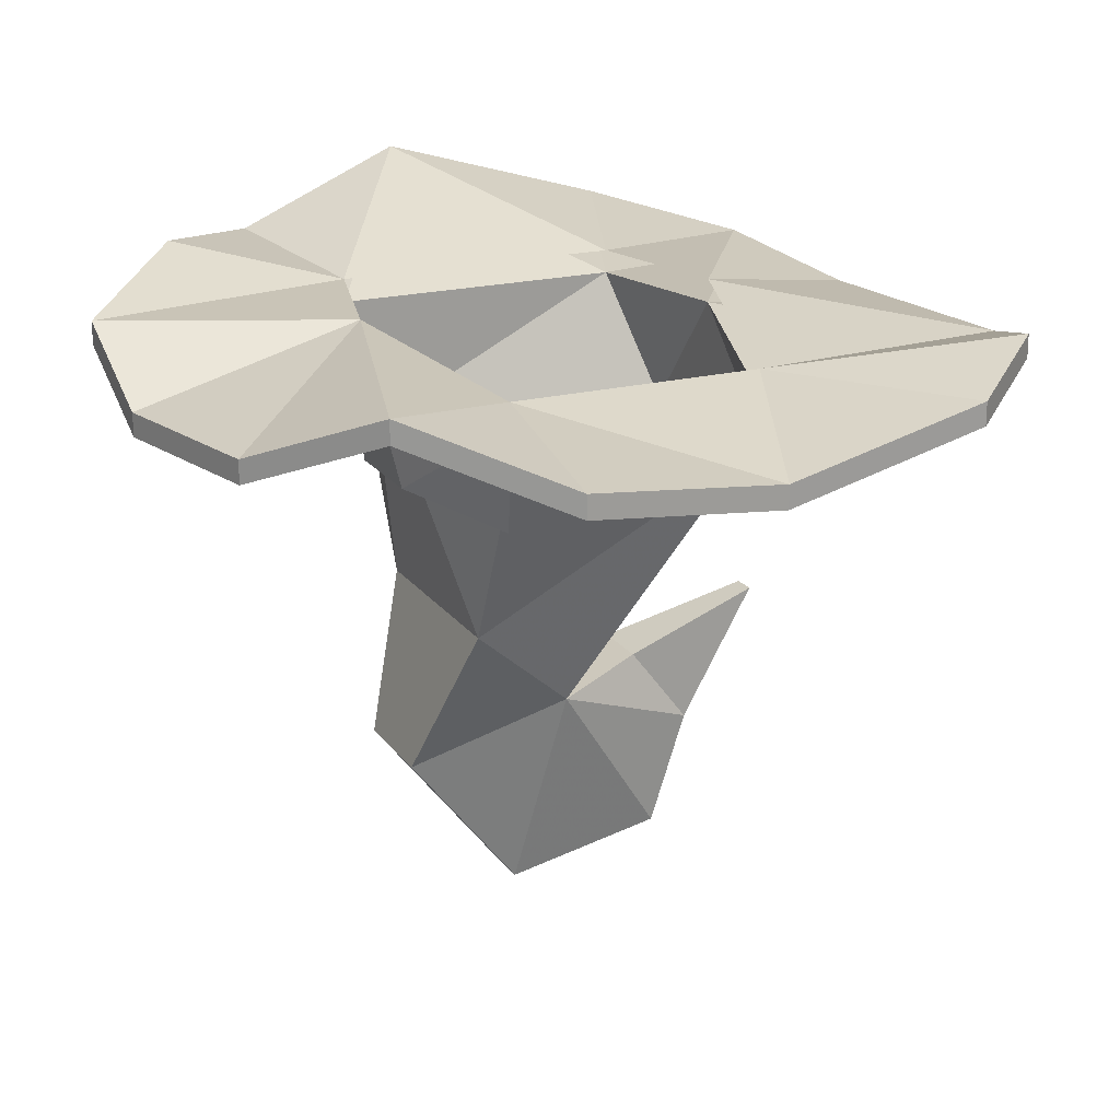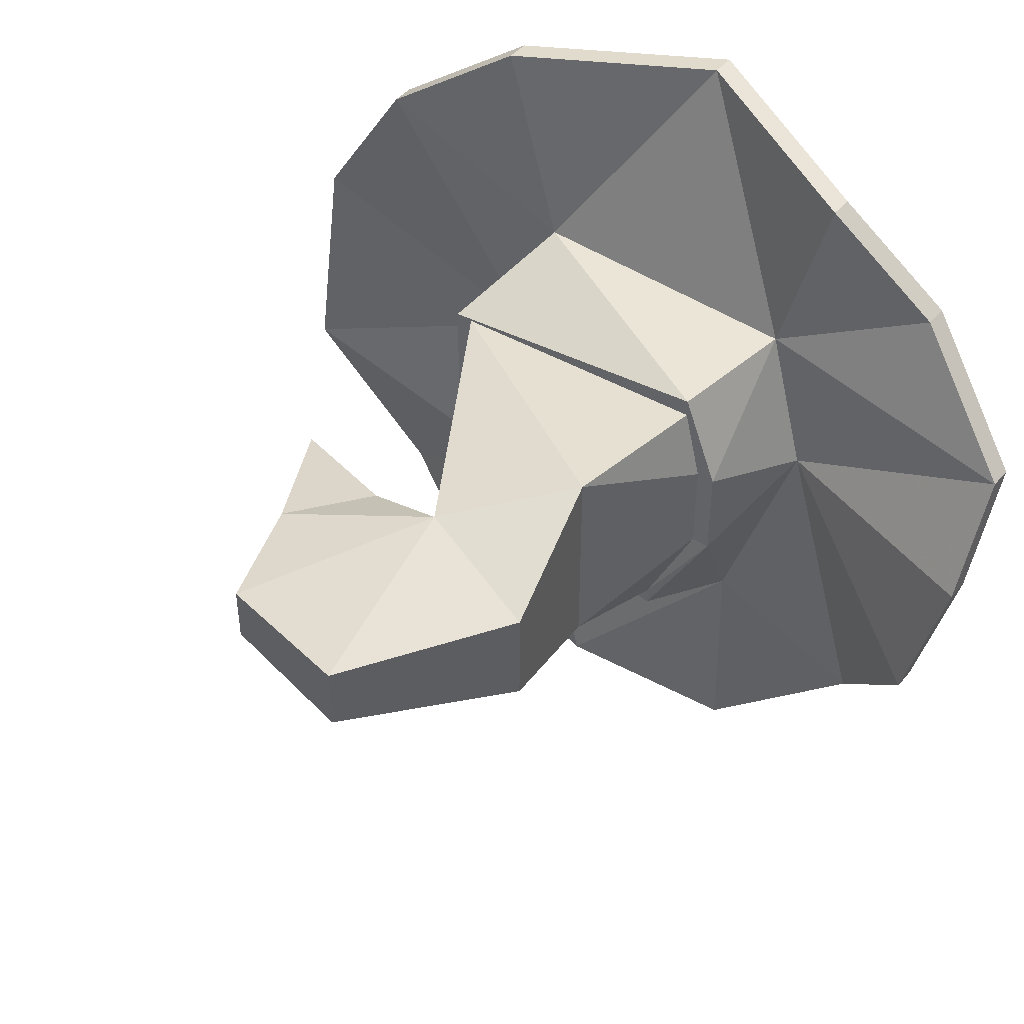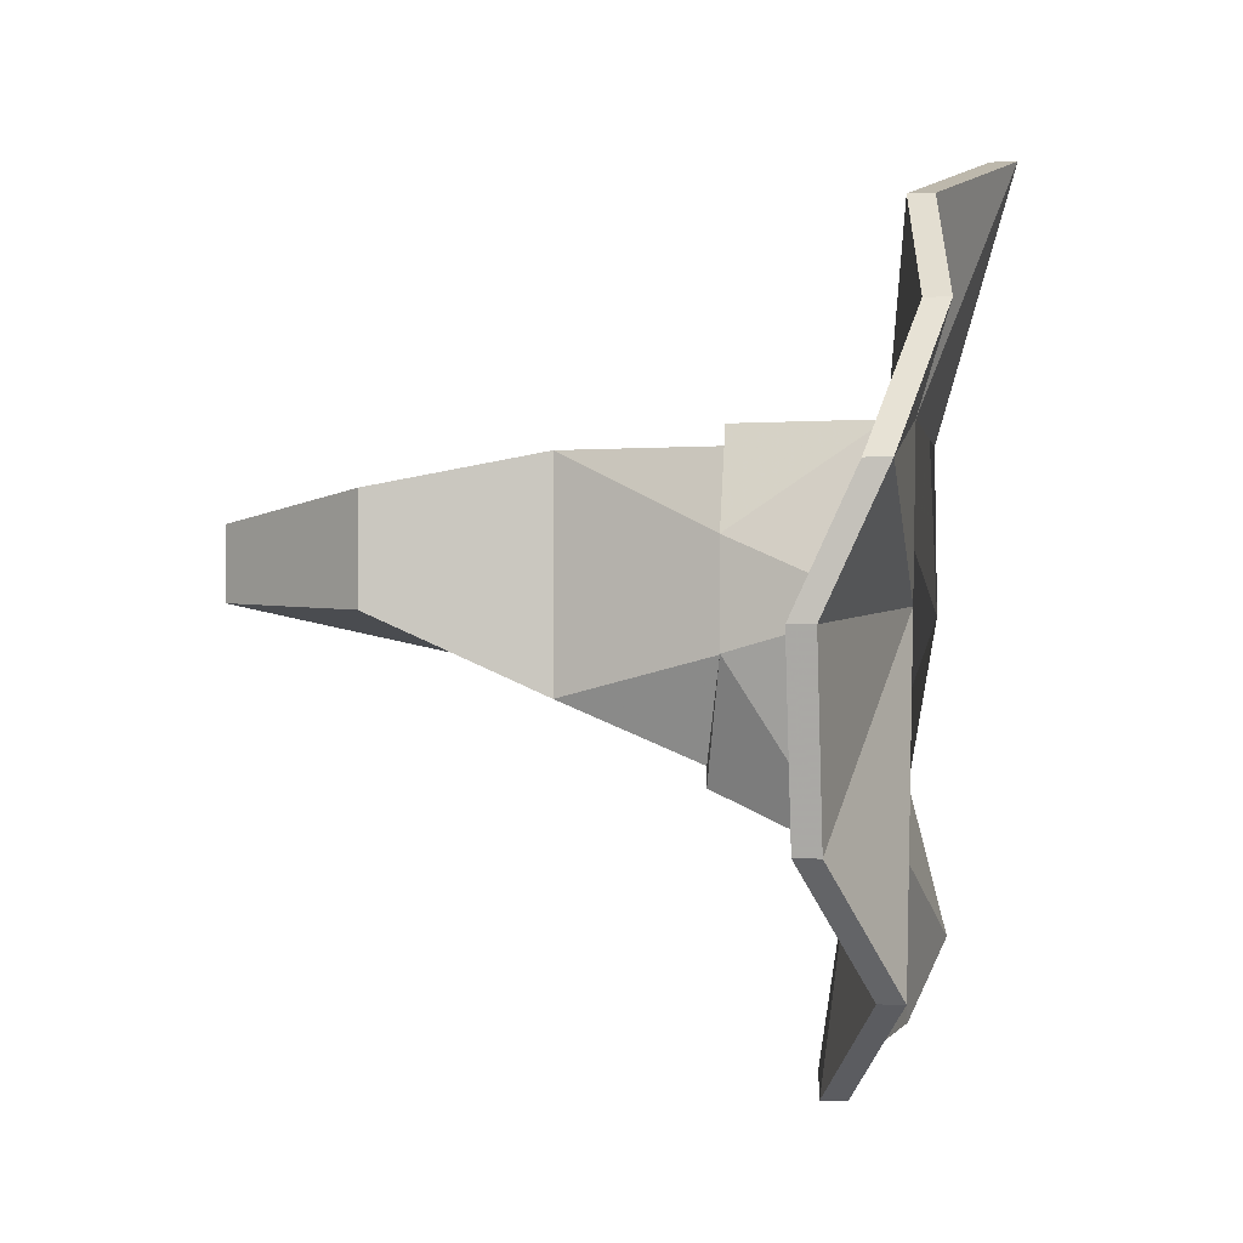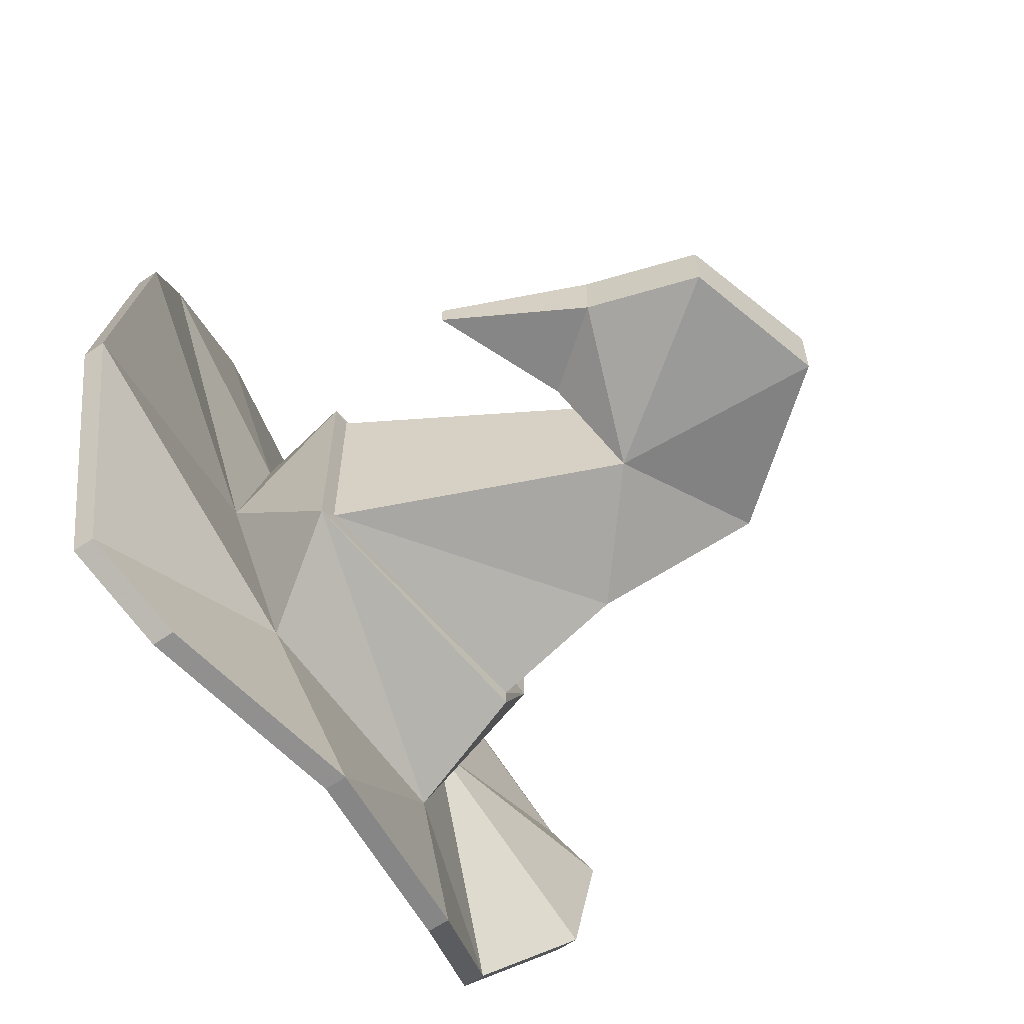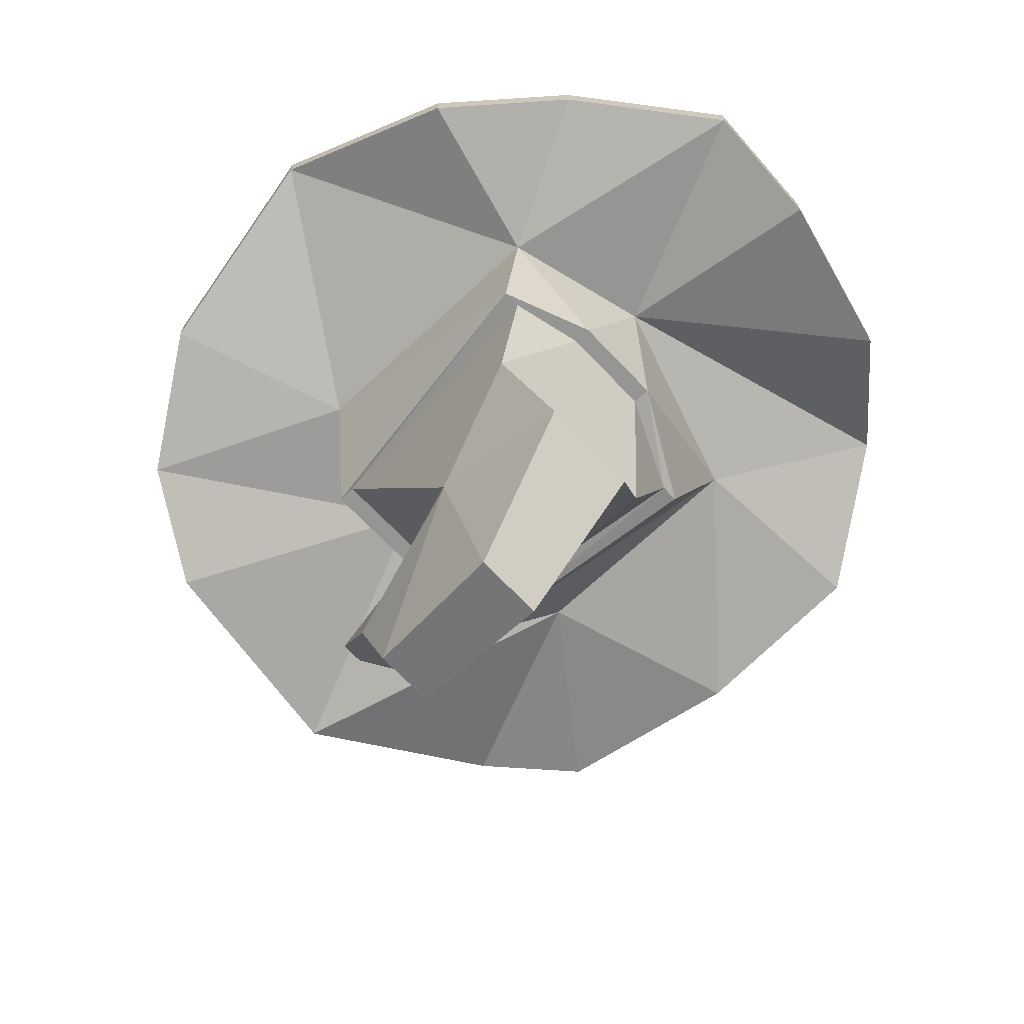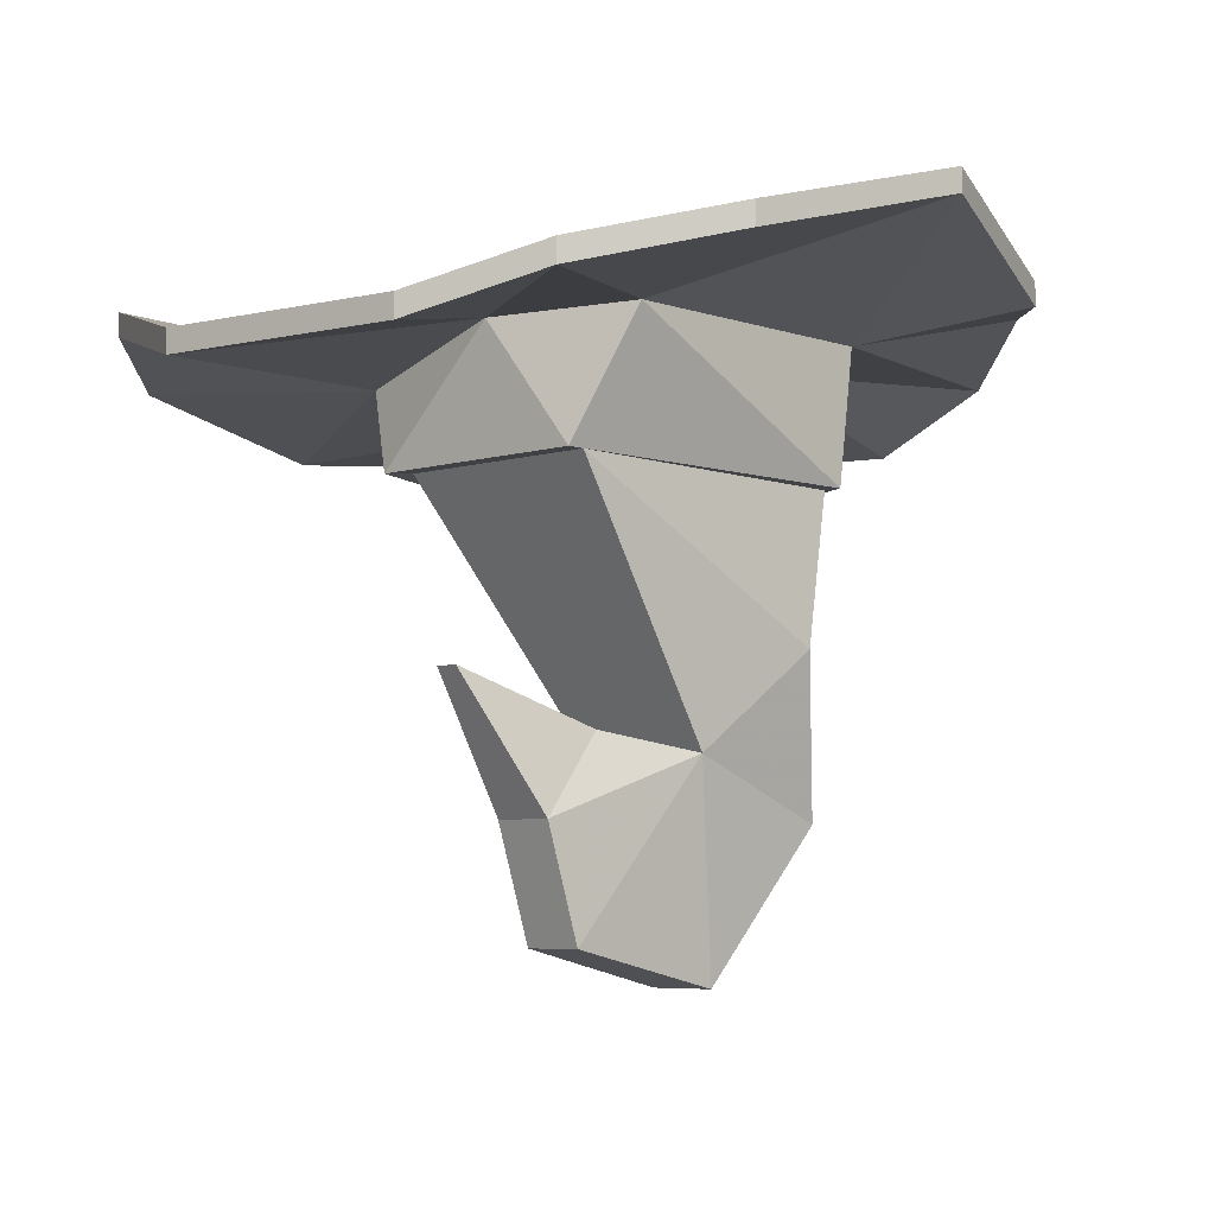
<metadata>
{"format":"obj","ext":"obj","renderer":"f3d","projection":"perspective","resolution":1024,"background":"white","views":[{"elev":20.0,"azim":154.8,"up":"+Y"},{"elev":45.8,"azim":37.4,"up":"+Z"},{"elev":-1.2,"azim":99.0,"up":"+Z"},{"elev":-62.0,"azim":-54.9,"up":"+Z"},{"elev":-67.4,"azim":43.3,"up":"+Y"},{"elev":-5.9,"azim":-46.8,"up":"+Y"}]}
</metadata>
<code>
v 0.1875 -0.875 0.2422
v 0.2578 -0.625 0.1172
v 0.2266 -0.625 0.2422
v -0.2578 -0.6094 0.1875
v 0 -1.039 0.1875
v 0.2578 -1.141 0.1875
v 0.1875 -0.875 -0.1094
v 0.2578 -0.625 -0.04688
v 0.2891 -0.625 -0.04688
v 0.2891 -0.625 0.1172
v 0.2266 -0.625 0.2734
v -0.2891 -0.6094 0.1875
v -0.2578 -0.6094 -0.1719
v 0 -1.039 -0.04688
v -0.1562 -1.008 0.01562
v -0.1562 -1.008 0.1172
v -0.2578 -1.141 0.1172
v -0.1953 -1.328 0.1172
v 0.0625 -1.391 0.1484
v 0.2578 -1.141 0.01562
v 0.1875 -0.6562 -0.2031
v 0.1875 -0.6562 -0.2344
v 0.2266 -0.4531 -0.3281
v 0.3281 -0.3984 0.01562
v 0.2578 -0.3984 0.2734
v -0.2266 -0.3984 0.2734
v -0.2891 -0.3984 0.01562
v -0.2891 -0.6094 -0.2031
v -0.1953 -0.4531 -0.3281
v -0.0625 -0.5234 -0.6562
v 0.2578 -0.4922 -0.6562
v 0.4844 -0.3984 -0.5
v 0.6406 -0.4922 -0.3047
v 0.7109 -0.4922 -0.01562
v 0.7109 -0.3984 0.1875
v 0.5156 -0.3359 0.4062
v 0.3281 -0.3672 0.5703
v 0.01562 -0.2656 0.6641
v -0.3516 -0.3672 0.5938
v -0.5703 -0.4297 0.4375
v -0.6797 -0.4922 0.2422
v -0.7344 -0.4922 -0.1719
v 0.0625 -1.391 0.03125
v -0.1953 -1.328 0.01562
v -0.2578 -1.141 0.01562
v -0.3828 -0.9219 0.01562
v -0.3828 -0.9219 0.05469
v -0.5703 -0.3984 -0.5
v -0.4141 -0.4531 -0.625
v -0.4141 -0.4141 -0.625
v -0.0625 -0.4844 -0.6562
v 0.2578 -0.4531 -0.6562
v 0.4844 -0.3594 -0.5
v 0.6406 -0.4531 -0.3047
v 0.7109 -0.4531 -0.01562
v 0.7109 -0.3594 0.1875
v 0.5156 -0.2969 0.4062
v 0.3281 -0.3281 0.5703
v 0.01562 -0.2266 0.6641
v -0.3516 -0.3281 0.5938
v -0.5703 -0.3906 0.4375
v -0.6797 -0.4531 0.2422
v -0.7344 -0.4531 -0.1719
v -0.5703 -0.3594 -0.5
v -0.1953 -0.4141 -0.3281
v 0.2266 -0.4141 -0.3281
v 0.3281 -0.3594 0.01562
v 0.2578 -0.3594 0.2734
v -0.2266 -0.3594 0.2734
v -0.2891 -0.3594 0.01562
f 1 2 3
f 1 3 4
f 1 4 5
f 1 5 6
f 1 6 7
f 1 7 8
f 1 8 2
f 4 13 14
f 4 14 5
f 5 14 15
f 5 15 16
f 5 16 17
f 5 17 18
f 5 18 19
f 5 19 6
f 6 19 20
f 6 20 7
f 7 20 14
f 7 14 13
f 7 13 21
f 7 21 8
f 23 29 30
f 23 30 31
f 23 31 32
f 23 32 24
f 24 32 33
f 24 33 34
f 24 34 35
f 24 35 25
f 25 35 36
f 25 36 37
f 25 37 38
f 25 38 26
f 26 38 39
f 26 39 40
f 26 40 27
f 27 40 41
f 27 41 42
f 27 42 29
f 20 19 43
f 20 43 14
f 14 43 44
f 14 44 45
f 14 45 15
f 15 45 46
f 15 46 16
f 16 46 47
f 16 47 17
f 17 47 45
f 17 45 18
f 18 45 44
f 18 44 43
f 18 43 19
f 47 46 45
f 29 42 48
f 29 48 49
f 29 49 30
f 37 58 38
f 38 58 59
f 2 8 9
f 2 9 10
f 2 10 3
f 3 10 11
f 3 11 4
f 4 11 12
f 4 12 13
f 8 21 9
f 9 21 22
f 12 28 13
f 13 28 21
f 21 28 22
f 9 22 23
f 9 23 24
f 9 24 10
f 10 24 25
f 10 25 11
f 11 25 26
f 11 26 12
f 12 26 27
f 12 27 28
f 22 28 23
f 23 28 29
f 27 29 28
f 30 49 50
f 30 50 51
f 30 51 31
f 31 51 52
f 31 52 32
f 32 52 53
f 32 53 33
f 33 53 54
f 33 54 34
f 34 54 55
f 34 55 35
f 35 55 56
f 35 56 36
f 36 56 57
f 36 57 37
f 37 57 58
f 38 59 39
f 39 59 60
f 39 60 40
f 40 60 61
f 40 61 41
f 41 61 62
f 41 62 42
f 42 62 63
f 42 63 48
f 48 63 64
f 48 64 49
f 49 64 50
f 50 64 65
f 50 65 51
f 51 65 66
f 51 66 52
f 52 66 53
f 53 66 67
f 53 67 54
f 54 67 55
f 55 67 56
f 56 67 68
f 56 68 57
f 57 68 58
f 58 68 59
f 59 68 69
f 59 69 60
f 60 69 61
f 61 69 70
f 61 70 62
f 62 70 63
f 63 70 65
f 63 65 64

</code>
